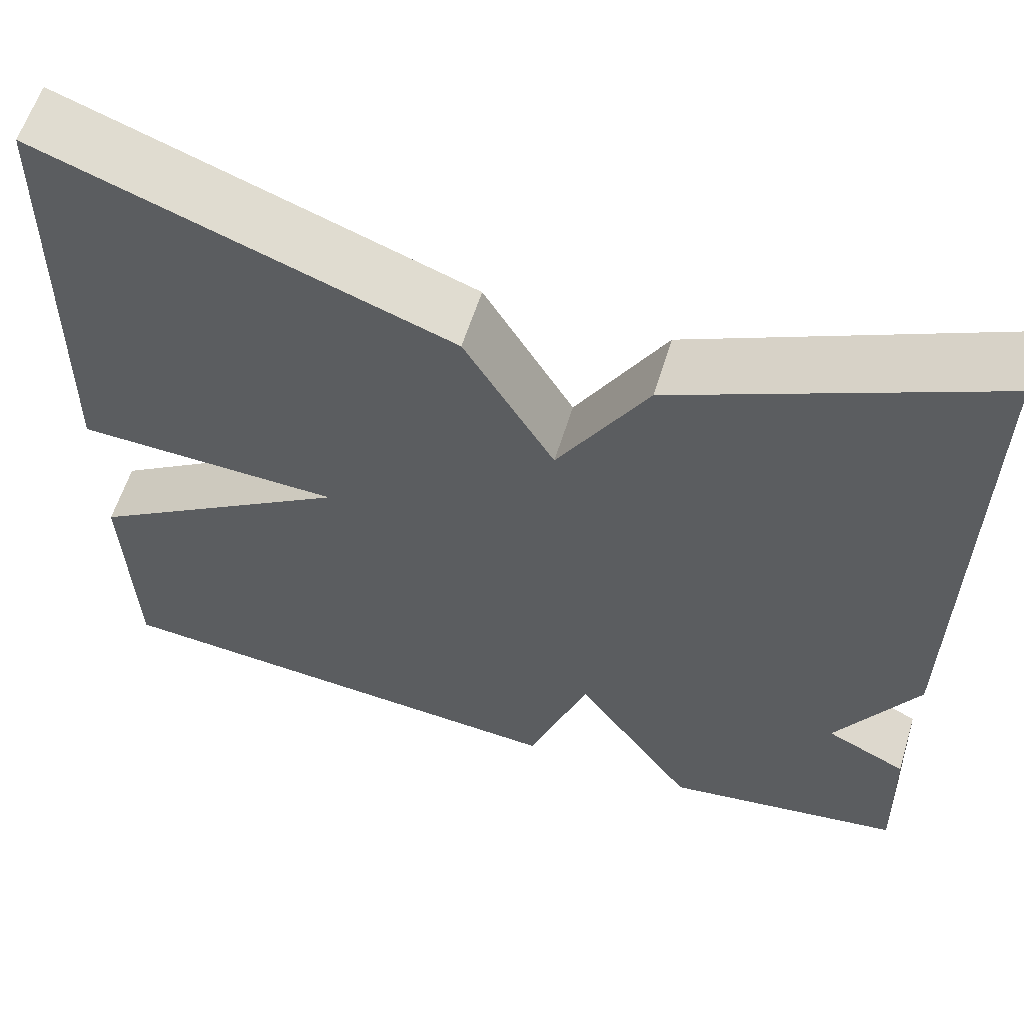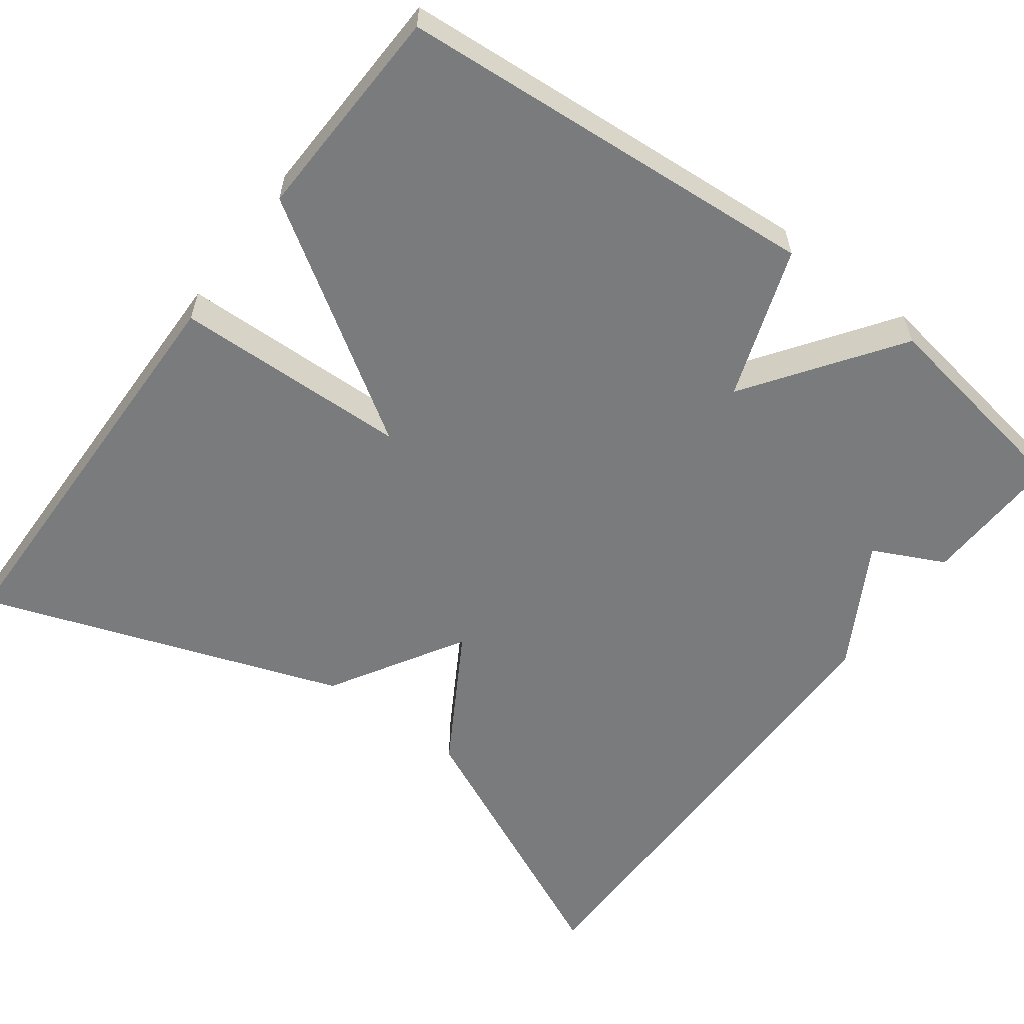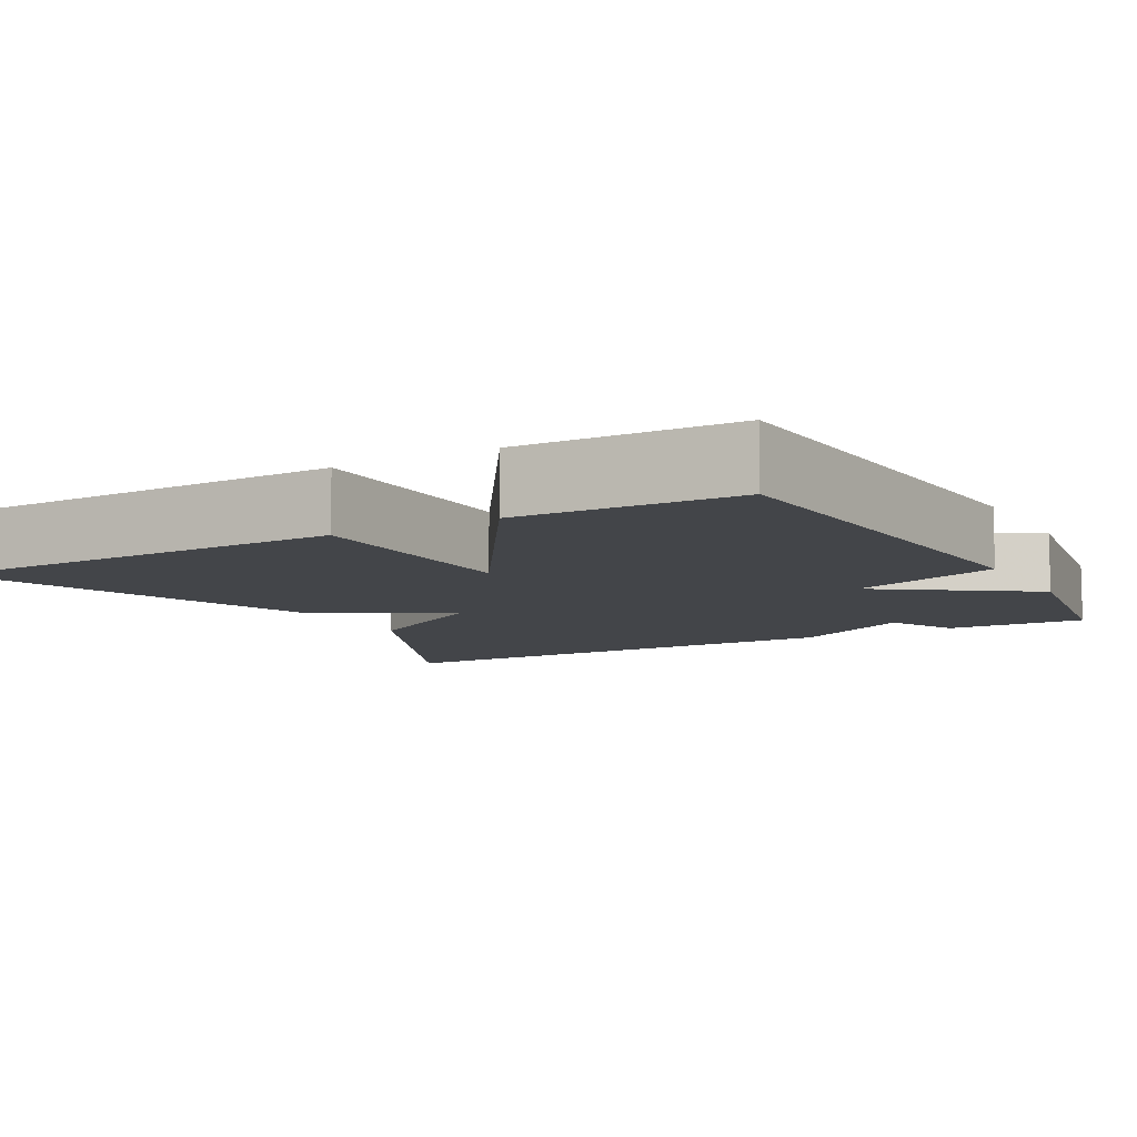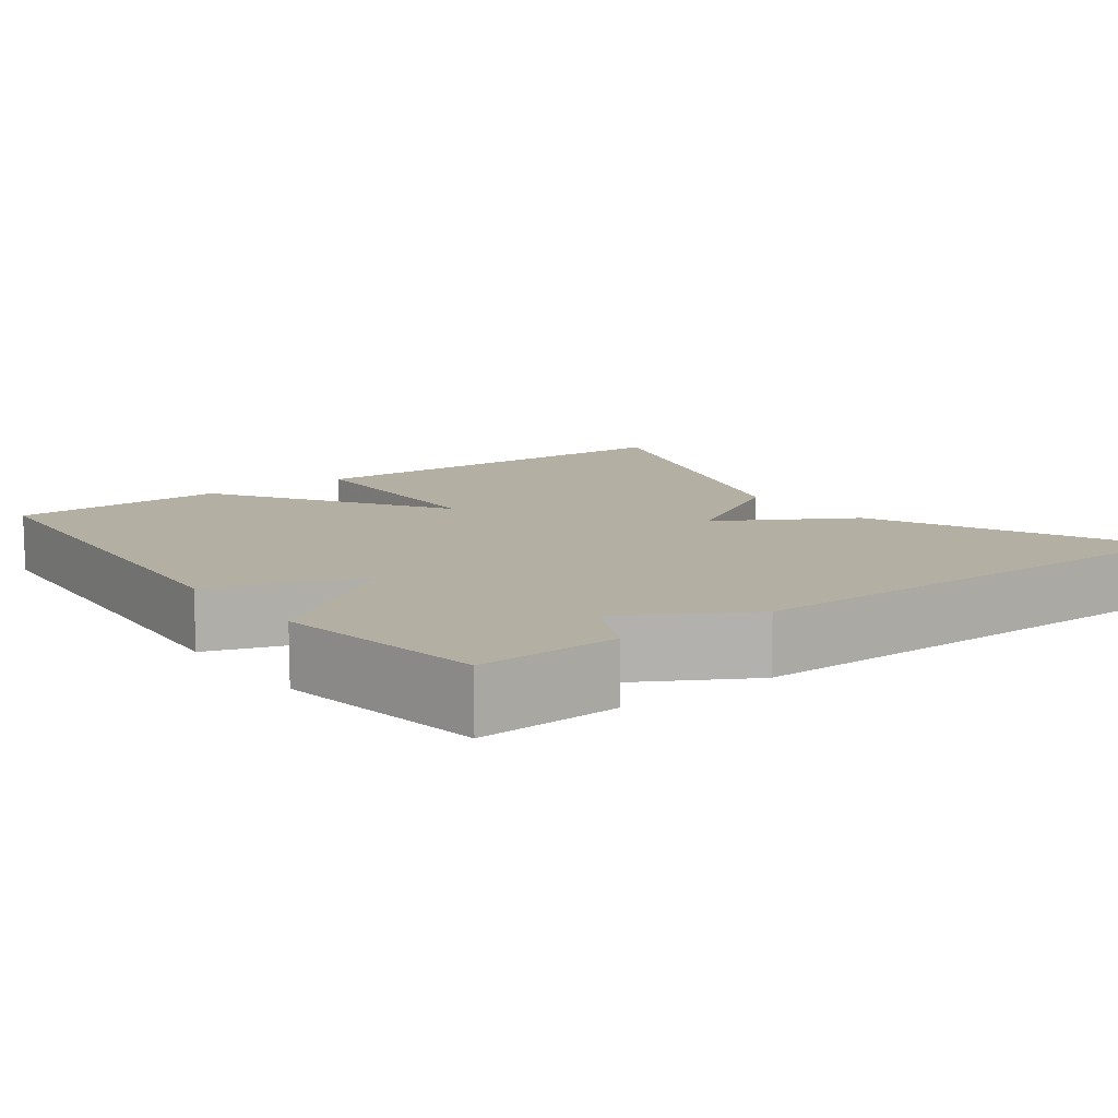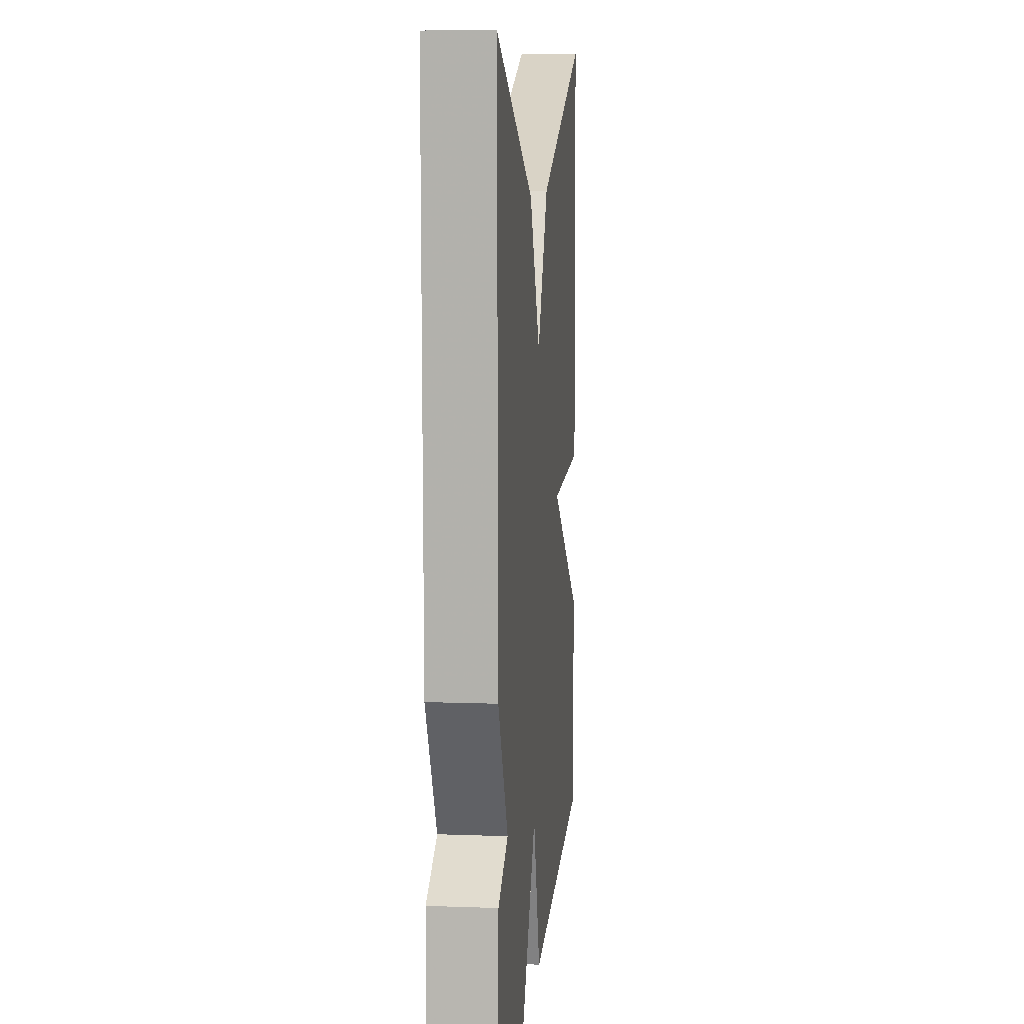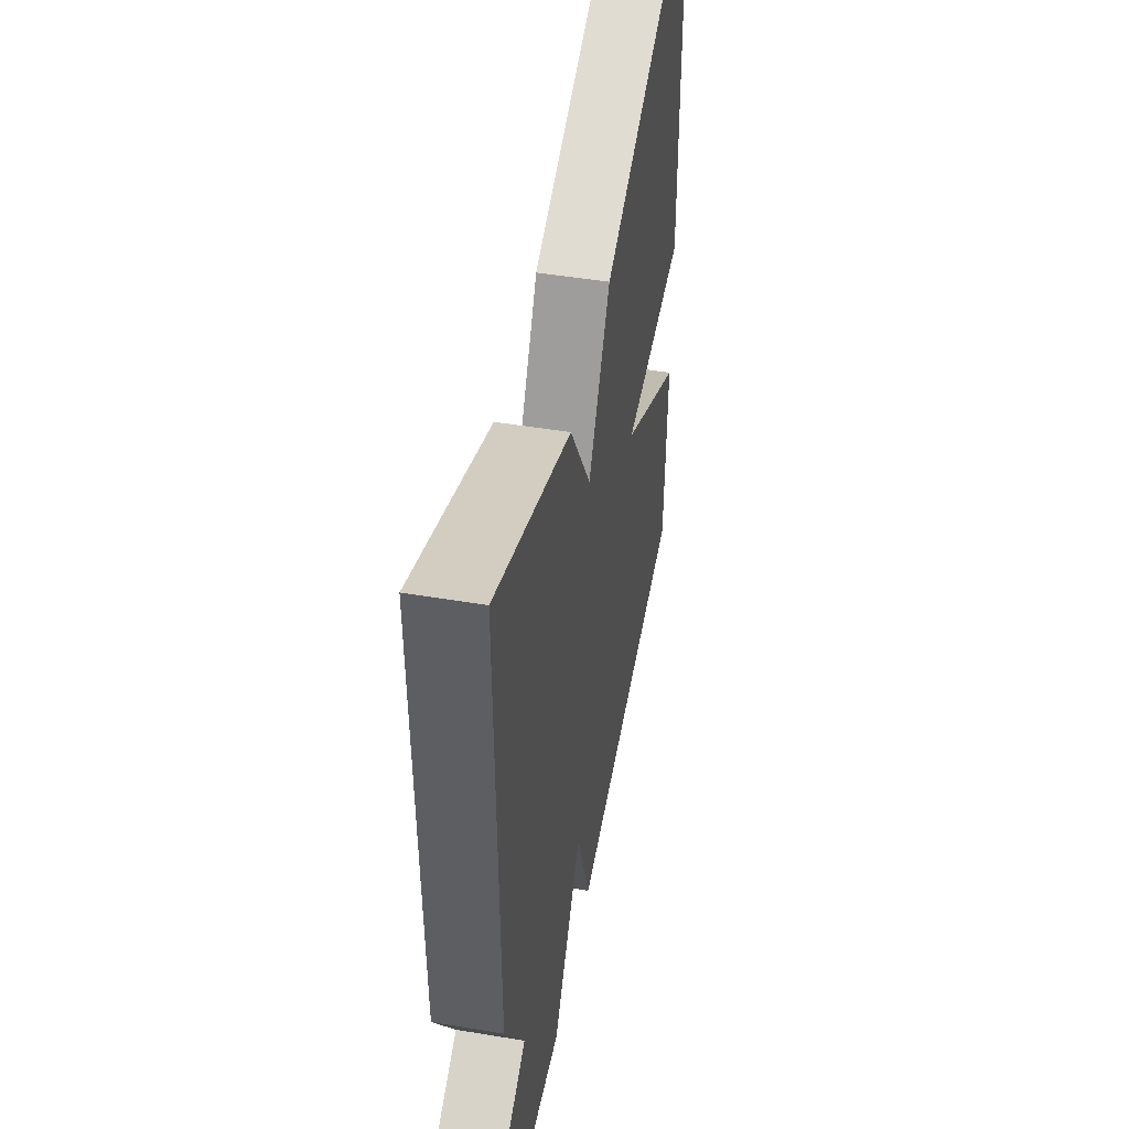
<metadata>
{"format":"obj","ext":"obj","renderer":"f3d","projection":"perspective","resolution":1024,"background":"white","views":[{"elev":59.2,"azim":-162.9,"up":"+Z"},{"elev":-58.3,"azim":143.2,"up":"+Y"},{"elev":-8.9,"azim":119.2,"up":"+Y"},{"elev":11.1,"azim":-127.0,"up":"+Y"},{"elev":9.3,"azim":-84.5,"up":"+Z"},{"elev":48.5,"azim":-79.5,"up":"+Z"}]}
</metadata>
<code>
v 0.5 0.07 0.5
v 0.509 0.07 -0.026
v 0.213 0.07 -0.035
v 0.509 0.07 -0.226
v 0.5 0.07 -0.5
v -0.034 0.07 -0.542
v -0.101 0.07 -0.352
v -0.234 0.07 -0.542
v -0.5 0.07 -0.5
v -0.494 0.07 -0.322
v -0.404 0.07 -0.278
v -0.494 0.07 -0.122
v -0.5 0.07 0.5
v -0.153 0.07 0.339
v -0.053 0.07 0.17
v 0.047 0.07 0.339
v 0.5 0 0.5
v 0.509 0 -0.026
v 0.213 0 -0.035
v 0.509 0 -0.226
v 0.5 0 -0.5
v -0.034 0 -0.542
v -0.101 0 -0.352
v -0.234 0 -0.542
v -0.5 0 -0.5
v -0.494 0 -0.322
v -0.404 0 -0.278
v -0.494 0 -0.122
v -0.5 0 0.5
v -0.153 0 0.339
v -0.053 0 0.17
v 0.047 0 0.339
f 1 2 3
f 16 1 3
f 15 16 3
f 13 14 15
f 12 13 15
f 11 12 15
f 11 15 3
f 9 10 11
f 8 9 11
f 7 8 11
f 7 11 3 4
f 4 5 6 7
f 19 18 17
f 19 17 32
f 19 32 31
f 31 30 29
f 31 29 28
f 31 28 27
f 19 31 27
f 27 26 25
f 27 25 24
f 27 24 23
f 20 19 27 23
f 23 22 21 20
f 1 17 18 2
f 2 18 19 3
f 3 19 20 4
f 4 20 21 5
f 5 21 22 6
f 6 22 23 7
f 7 23 24 8
f 8 24 25 9
f 9 25 26 10
f 10 26 27 11
f 11 27 28 12
f 12 28 29 13
f 13 29 30 14
f 14 30 31 15
f 15 31 32 16
f 16 32 17 1

</code>
